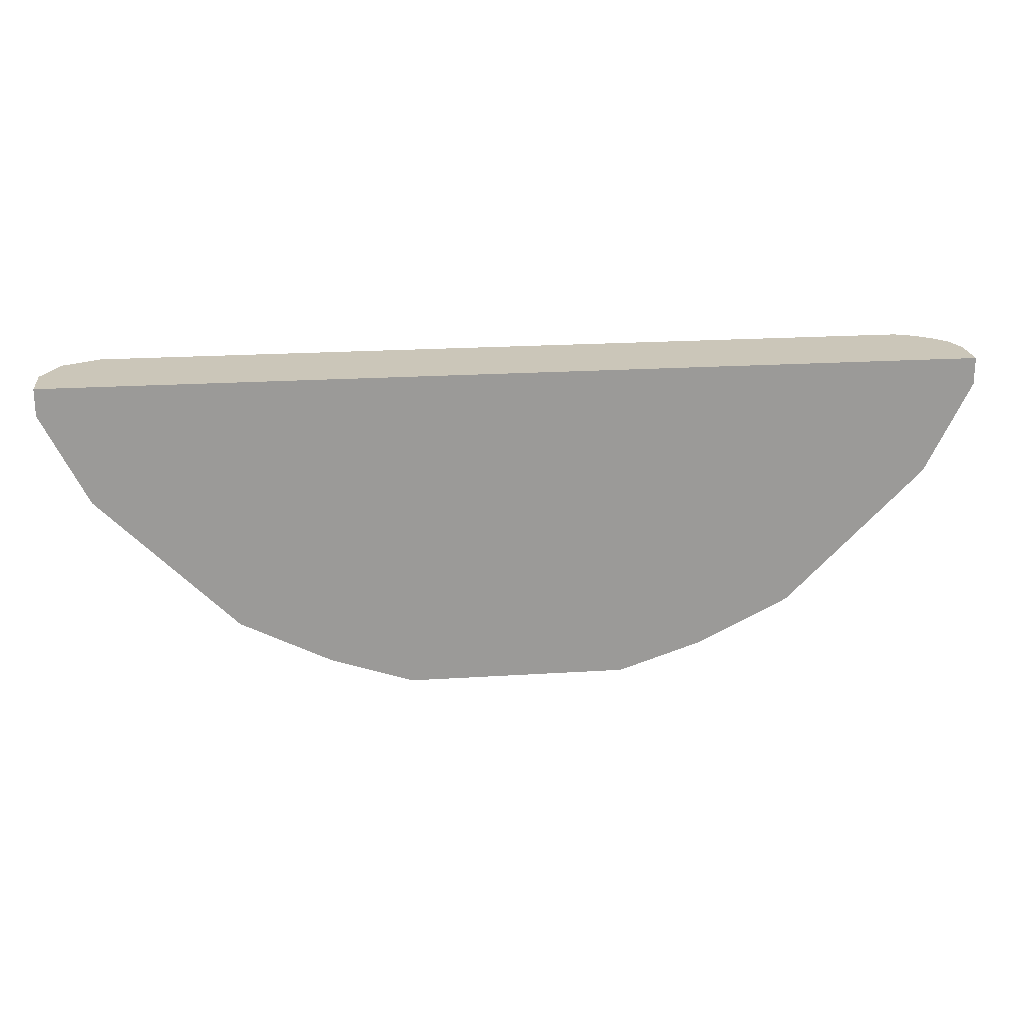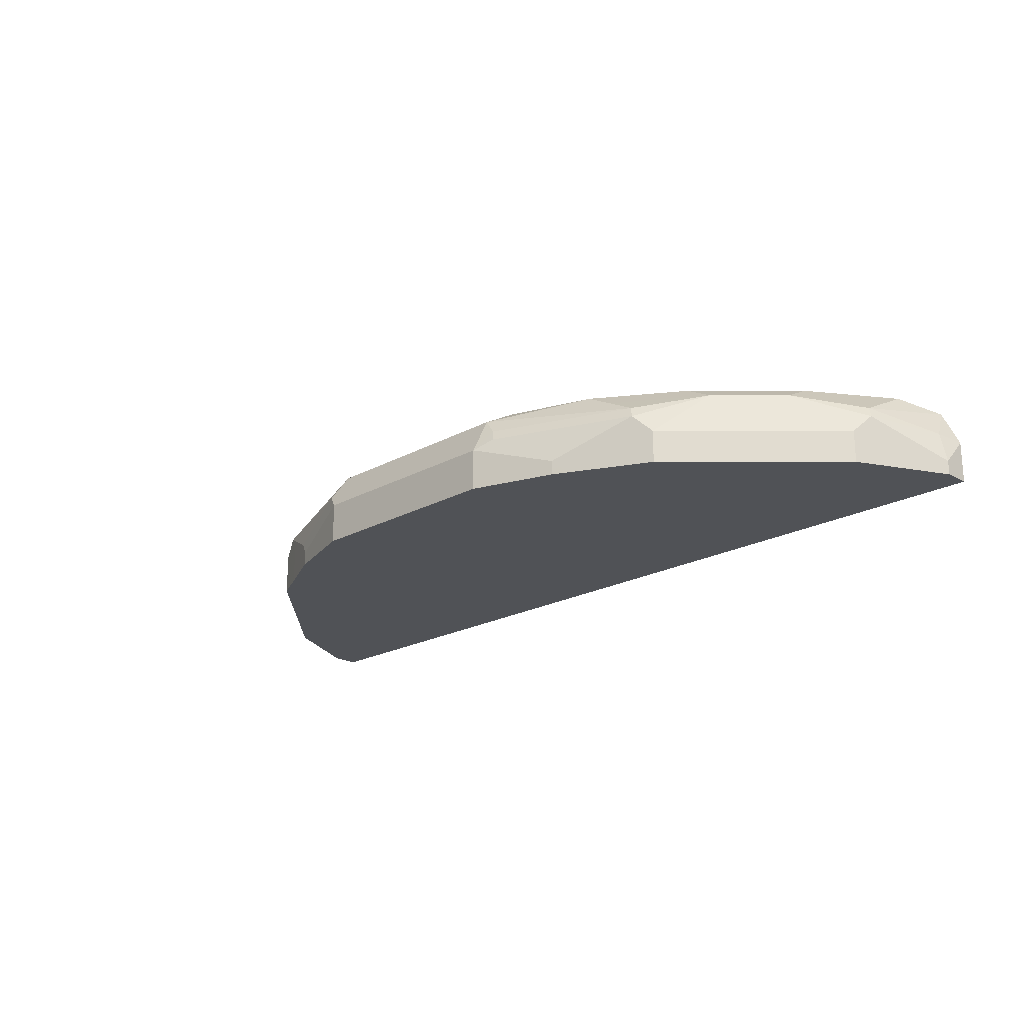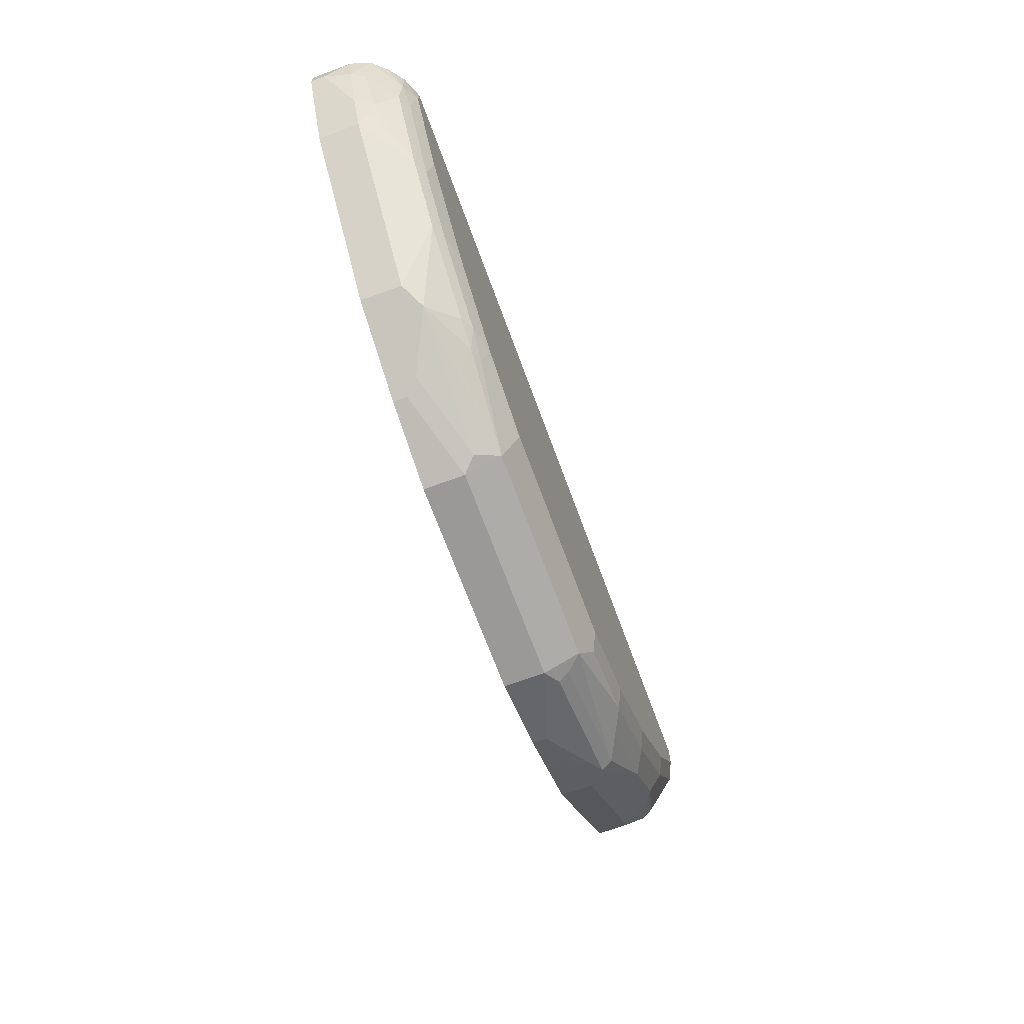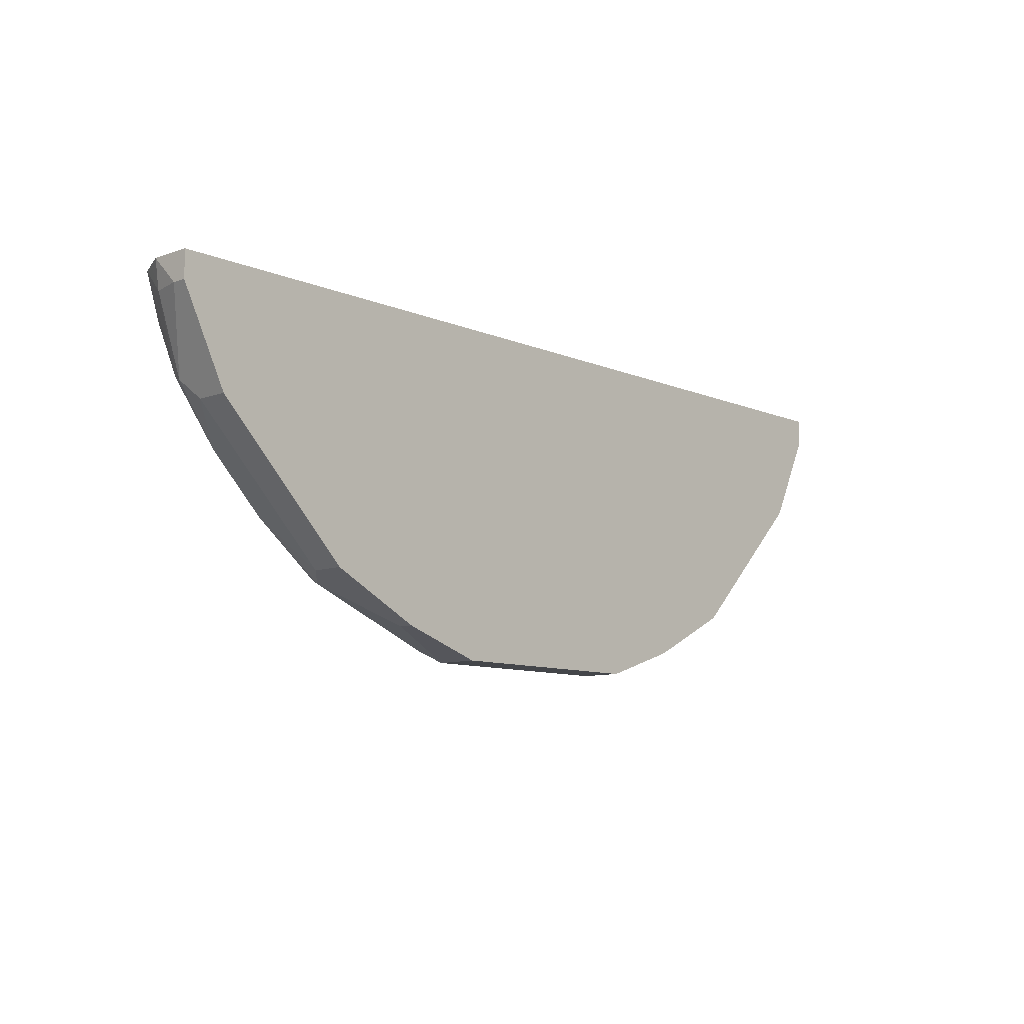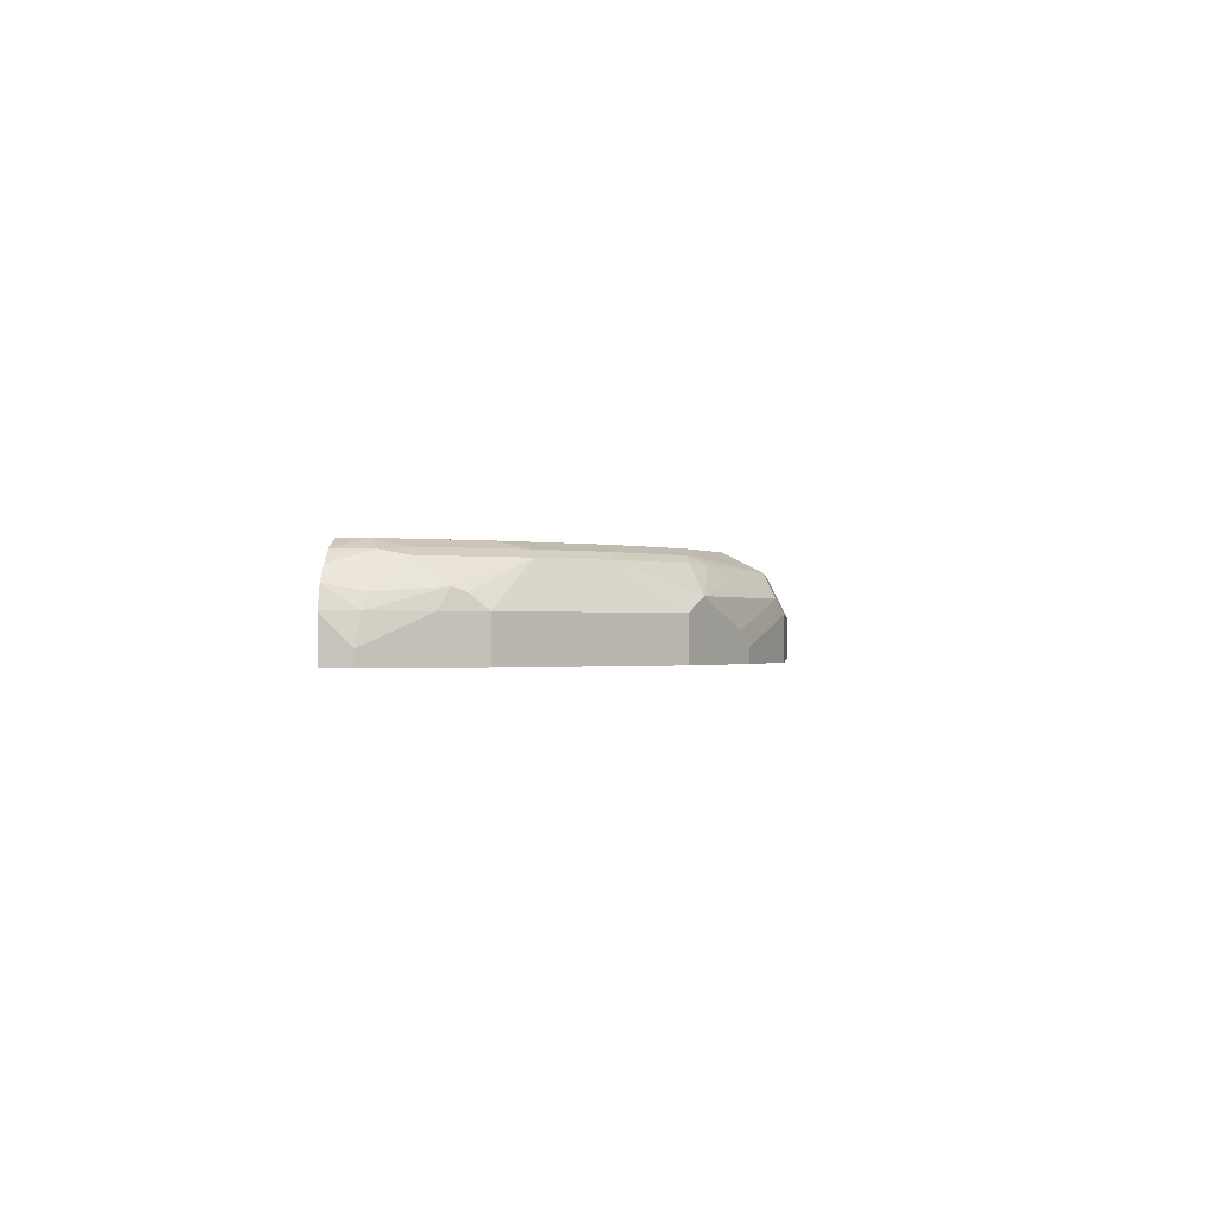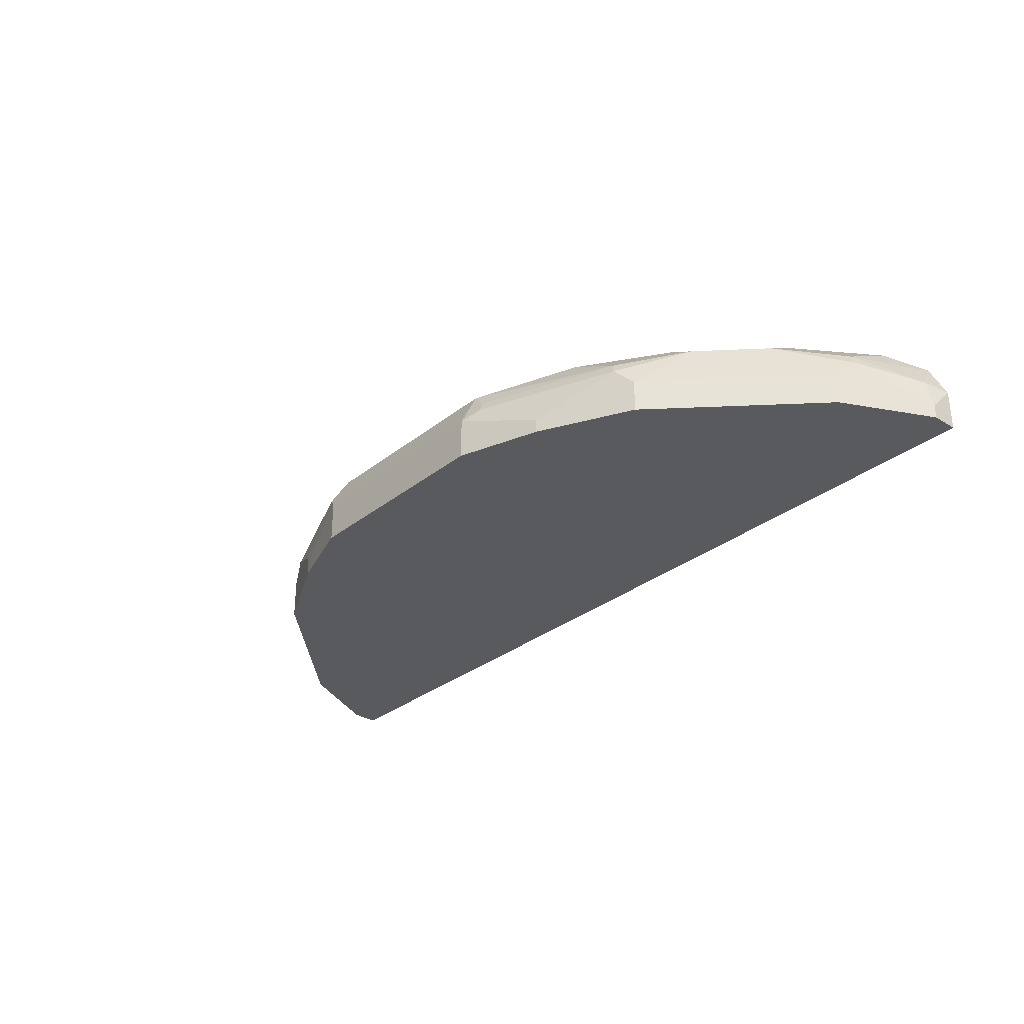
<metadata>
{"format":"obj","ext":"obj","renderer":"f3d","projection":"perspective","resolution":1024,"background":"white","views":[{"elev":20.9,"azim":-6.6,"up":"+Z"},{"elev":-20.6,"azim":-135.0,"up":"+Y"},{"elev":-68.9,"azim":110.2,"up":"+Z"},{"elev":-9.6,"azim":-47.6,"up":"+Z"},{"elev":-0.7,"azim":95.6,"up":"+Y"},{"elev":-30.8,"azim":-131.3,"up":"+Y"}]}
</metadata>
<code>
v -0.1378 0.2582 -0.6208
v -0.2414 0.2582 -0.5863
v -0.1378 0.3104 -0.6208
v 0.1378 0.2582 -0.6208
v -0.2592 0.2582 -0.5774
v -0.2414 0.2759 -0.5863
v -0.3104 0.3104 -0.5518
v -0.1609 0.3219 -0.6092
v -0.1552 0.3362 -0.6035
v -0.1378 0.3564 -0.5977
v 0.1378 0.3104 -0.6208
v 0.2414 0.2582 -0.5863
v -0.3104 0.2582 -0.5518
v -0.3333 0.3219 -0.5403
v -0.3276 0.3362 -0.5345
v -0.2931 0.3535 -0.5345
v -0.2586 0.3707 -0.5345
v -0.1552 0.3707 -0.569
v -0.1378 0.3794 -0.5518
v 0.1378 0.3564 -0.5977
v 0.1552 0.3276 -0.6121
v 0.2414 0.2759 -0.5863
v 0.3104 0.2582 -0.5518
v -0.3563 0.2582 -0.5288
v -0.3563 0.2989 -0.5288
v -0.3966 0.3535 -0.4656
v -0.3104 0.3578 -0.5173
v -0.2414 0.3794 -0.5173
v -0.362 0.3707 -0.4656
v 0.1378 0.3794 -0.5518
v 0.2414 0.3679 -0.5403
v 0.2586 0.3621 -0.5432
v 0.2414 0.3449 -0.5647
v 0.3276 0.3276 -0.5432
v 0.2586 0.2931 -0.5776
v 0.3104 0.3104 -0.5518
v 0.3563 0.2582 -0.5288
v -0.3908 0.2582 -0.4943
v -0.3908 0.2989 -0.4943
v -0.3966 0.3707 -0.4311
v -0.4655 0.3535 -0.3966
v -0.3448 0.3794 -0.4483
v -0.3793 0.3794 -0.4139
v 0.2414 0.3794 -0.5173
v 0.2758 0.3707 -0.5216
v 0.2931 0.3621 -0.5259
v 0.3966 0.3621 -0.4569
v 0.3563 0.3104 -0.5288
v 0.3908 0.2582 -0.4943
v -0.5288 0.2582 -0.3564
v -0.5288 0.2989 -0.3564
v -0.4655 0.3707 -0.3621
v -0.5403 0.3219 -0.3334
v -0.5345 0.3362 -0.3277
v -0.5173 0.3578 -0.3104
v -0.4483 0.3794 -0.3449
v 0.3448 0.3794 -0.4483
v 0.3793 0.3707 -0.4526
v 0.3908 0.3104 -0.4943
v 0.4483 0.3707 -0.3837
v 0.4655 0.3621 -0.388
v 0.5288 0.2582 -0.3564
v -0.5429 0.2582 -0.3282
v -0.5863 0.2759 -0.2414
v -0.5345 0.3707 -0.2587
v -0.5776 0.3147 -0.2414
v -0.5634 0.3558 -0.2074
v -0.5632 0.3562 -0.2074
v -0.5345 0.3535 -0.2932
v -0.5173 0.3794 -0.2414
v 0.3793 0.3794 -0.4139
v 0.5288 0.3104 -0.3564
v 0.4483 0.3794 -0.3449
v 0.5173 0.3707 -0.2802
v 0.5345 0.3621 -0.2845
v 0.5403 0.3334 -0.3219
v 0.5173 0.3362 -0.3492
v 0.5863 0.2582 -0.2414
v -0.5863 0.2582 -0.2414
v -0.5863 0.3099 -0.2074
v -0.5403 0.3679 -0.2414
v -0.5861 0.3104 -0.2074
v -0.5748 0.3331 -0.2074
v -0.5403 0.3679 -0.2074
v -0.5173 0.3794 -0.2074
v 0.5345 0.3276 -0.3363
v 0.5517 0.3104 -0.3104
v 0.5863 0.2759 -0.2414
v 0.5173 0.3794 -0.2414
v 0.5403 0.3679 -0.2529
v 0.5774 0.3361 -0.2074
v 0.569 0.3276 -0.25
v 0.5776 0.3104 -0.2458
v 0.5863 0.2582 -0.2074
v -0.5863 0.2582 -0.2074
v 0.5173 0.3794 -0.2074
v 0.5863 0.3099 -0.2074
v 0.5432 0.3686 -0.2074
v 0.5513 0.3623 -0.2074
v 0.5624 0.3531 -0.2074
v 0.5862 0.3104 -0.2074
f 1 2 6
f 52 65 70
f 52 70 56
f 53 64 66
f 53 66 54
f 54 66 67
f 54 67 68
f 54 68 69
f 54 69 55
f 55 69 65
f 57 71 58
f 58 71 60
f 60 73 89
f 60 89 74
f 60 74 75
f 60 75 61
f 60 71 73
f 61 75 76
f 61 76 77
f 61 77 72
f 62 72 88
f 62 88 78
f 52 55 65
f 64 79 95
f 51 64 53
f 50 63 51
f 37 48 59
f 37 59 49
f 38 50 51
f 38 51 39
f 40 52 43
f 41 51 53
f 41 53 54
f 41 54 55
f 41 55 52
f 43 52 56
f 44 57 58
f 44 58 45
f 45 58 46
f 46 58 47
f 47 59 48
f 47 58 60
f 47 60 61
f 47 61 72
f 47 72 59
f 49 59 72
f 49 72 62
f 51 63 64
f 34 47 48
f 64 95 80
f 65 69 68
f 74 89 90
f 74 90 75
f 75 90 91
f 75 91 92
f 75 92 76
f 76 86 77
f 76 92 93
f 76 93 87
f 76 87 86
f 78 88 97
f 78 97 94
f 87 93 88
f 88 93 97
f 89 96 98
f 89 98 90
f 90 98 99
f 90 99 100
f 90 100 91
f 91 101 93
f 91 93 92
f 93 101 97
f 72 87 88
f 64 80 66
f 72 86 87
f 70 84 85
f 65 68 81
f 65 81 70
f 66 80 82
f 66 82 83
f 66 83 67
f 67 83 82
f 67 82 80
f 67 80 95
f 67 95 94
f 67 94 97
f 67 97 101
f 67 101 91
f 67 91 100
f 67 100 99
f 67 99 98
f 67 98 96
f 67 96 85
f 67 85 84
f 67 84 68
f 68 84 81
f 70 81 84
f 72 77 86
f 34 46 47
f 63 79 64
f 32 46 34
f 3 20 11
f 4 11 22
f 4 22 12
f 5 13 7
f 5 7 6
f 7 13 24
f 7 24 25
f 7 25 14
f 7 14 8
f 8 14 15
f 8 15 9
f 9 15 10
f 10 15 16
f 10 16 17
f 10 17 18
f 10 18 19
f 10 19 30
f 10 30 20
f 11 20 21
f 11 21 22
f 12 22 36
f 3 10 20
f 12 36 23
f 3 9 10
f 3 7 8
f 32 34 33
f 1 3 11
f 1 11 4
f 1 4 12
f 1 12 23
f 1 23 37
f 1 37 49
f 1 49 62
f 1 62 78
f 1 78 94
f 1 94 95
f 1 95 79
f 1 79 63
f 1 63 50
f 1 50 38
f 1 38 24
f 1 24 13
f 1 13 5
f 1 5 2
f 2 5 6
f 3 6 7
f 3 8 9
f 14 25 26
f 1 6 3
f 15 26 16
f 21 35 22
f 21 34 35
f 22 35 34
f 22 34 36
f 23 36 34
f 23 34 48
f 23 48 37
f 24 38 39
f 24 39 25
f 25 39 26
f 26 40 29
f 26 29 27
f 26 39 51
f 26 51 41
f 26 41 52
f 26 52 40
f 29 40 43
f 29 43 42
f 31 44 45
f 31 45 32
f 14 26 15
f 20 34 21
f 20 33 34
f 32 45 46
f 20 31 32
f 20 32 33
f 16 26 27
f 16 27 17
f 17 28 18
f 17 27 29
f 17 29 42
f 18 28 19
f 19 28 42
f 19 42 43
f 19 43 56
f 17 42 28
f 19 70 85
f 19 85 96
f 19 96 89
f 19 89 73
f 20 44 31
f 19 73 71
f 19 71 57
f 19 57 44
f 19 44 30
f 20 30 44
f 19 56 70

</code>
